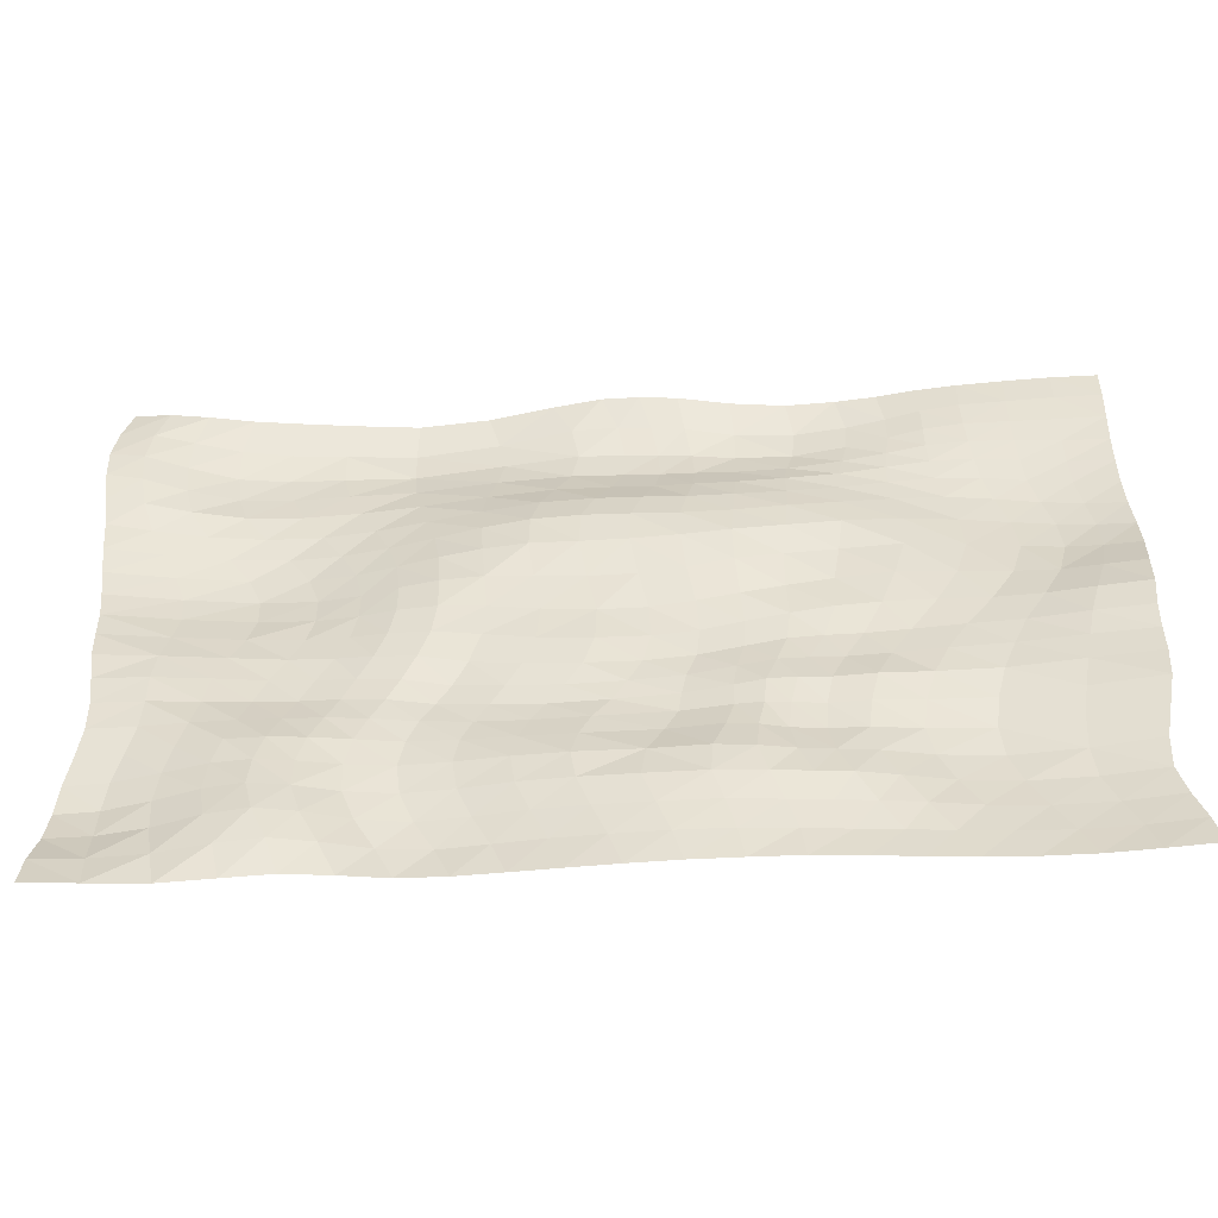
<metadata>
{"format":"obj","ext":"obj","renderer":"f3d","projection":"perspective","resolution":1024,"background":"white","views":[{"elev":-52.5,"azim":3.0,"up":"+Z"}]}
</metadata>
<code>
o Ground_Plane.346
v -37 4.149 4.169
v -1.895 4.03 16.29
v -2.074 4.177 12.67
v 2.018 4.225 13.66
v 6.87 4.14 18.28
v 13.89 4.654 14.83
v 16.81 4.463 19.12
v 31.98 3.377 18.67
v 24.79 4.3 15.21
v 30.98 3.543 15.15
v 37.37 2.789 18.59
v 37.04 3.036 15.15
v -6.571 4.259 11.71
v -7.648 4.037 8.516
v 0.9061 3.82 10.11
v 5.6 4.51 14.25
v 9.35 4.711 14.55
v 7.309 4.421 10.79
v 11.71 4.46 11.1
v 19.19 4.497 15.1
v 23.28 4.309 11.71
v 30.29 3.752 11.83
v 36.96 3.31 11.89
v -14.58 3.962 5.322
v -8.125 4.04 5.866
v -2.919 3.806 9.292
v 2.669 3.528 7.008
v 3.976 4.149 10.55
v 5.863 3.837 7.17
v 17.03 4.335 11.4
v 10.11 3.783 7.377
v 15.42 4.16 7.742
v 36.93 3.281 8.507
v -3.305 3.652 6.351
v -8.488 4.047 3.328
v -3.33 3.679 3.564
v -0.2924 3.41 6.726
v -0.5843 3.547 3.6
v 1.863 3.713 3.573
v 21.87 4.325 8.06
v 29.59 3.809 8.335
v 36.66 3.238 4.841
v -4.209 3.239 0.4125
v 5.163 4.136 3.735
v 9.239 4.052 3.861
v 14.28 4.524 4.107
v 8.801 4.335 0.3738
v 20.89 4.844 4.409
v 28.89 4.099 4.667
v 28.33 4.688 0.9471
v 35.91 3.69 1.119
v -9.766 3.671 0.4076
v -18.27 3.029 -2.944
v -5.526 2.571 -3.208
v -1.269 3.224 0.108
v 1.516 3.733 0.03805
v -1.537 2.629 -3.507
v 4.902 4.187 0.2353
v 13.81 4.94 0.5675
v 9.384 4.125 -3.132
v 20.43 5.399 0.7848
v 35.18 4.277 -2.618
v -11.47 2.968 -3.006
v -5.732 2.472 -6.783
v 2.055 3.208 -3.454
v 3.27 2.988 -6.843
v 6.861 3.363 -6.715
v 5.474 3.647 -3.291
v 10.91 4.126 -6.556
v 14.46 5.112 -2.939
v 20.75 5.639 -2.833
v 16.02 5.078 -6.463
v 21.97 5.523 -6.466
v 28.1 5.169 -2.759
v 28.51 5.331 -6.444
v -11.96 2.665 -6.634
v -10.71 2.969 -10.07
v -0.645 2.681 -6.886
v 4.793 3.563 -10.15
v 18.05 4.941 -10.05
v 34.99 4.634 -6.336
v 35.8 4.497 -9.989
v -16.43 3.408 -9.734
v -4.67 2.912 -10.13
v -9.397 3.234 -13.58
v -3.775 3.241 -13.58
v 0.6003 3.215 -10.18
v 8.729 3.882 -10.08
v 10.69 4.232 -13.58
v 13.03 4.374 -10.02
v 23.75 5.235 -10.1
v 25.58 4.883 -13.72
v 29.8 5.096 -10.1
v -13.68 3.704 -17.04
v -8.404 3.436 -17.14
v 1.649 3.533 -13.57
v -3.117 3.422 -17.13
v 6.341 3.92 -13.59
v 2.098 3.479 -17.12
v 7.277 3.752 -17.17
v 12.08 4.065 -17.21
v 16.83 4.323 -17.25
v 15.18 4.502 -13.62
v 20.13 4.761 -13.68
v 21.81 4.482 -17.28
v 27 4.449 -17.28
v 31.23 4.676 -13.68
v 32.25 4.165 -17.22
v 36.85 4.166 -13.58
v 37.49 3.799 -17.15
v -6.814 4.303 50.19
v -7.463 3.105 54.44
v -1.961 3.927 54.19
v -1.619 5.111 49.84
v 4.018 4.522 54.19
v 9.314 4.49 54.46
v 4.718 5.488 49.92
v 13.74 4.274 54.76
v 10.2 5.144 50.34
v 18.1 4.061 51.32
v 17.77 3.884 55.05
v 22.32 3.586 55.26
v 27.24 3.526 51.71
v 27.35 3.388 55.4
v 32.31 3.399 51.81
v 32.4 3.253 55.5
v 37.48 3.271 55.56
v -9.695 4.996 46.35
v -6.255 5.032 46.14
v 14.42 4.628 50.84
v 14.39 4.744 47.53
v 22.26 3.669 51.62
v 18.16 4.247 48.15
v 27.22 3.828 48.32
v 37.43 3.358 51.89
v 32.18 3.733 48.15
v -5.946 4.699 42.52
v -1.876 4.781 42.49
v -1.613 5.408 45.91
v 3.591 4.96 42.99
v 4.317 5.568 46.07
v 9.995 5.18 46.78
v 22.64 4.315 45.64
v 22.38 3.933 48.42
v 37.3 3.625 48.17
v 32.21 4.211 44.85
v 37.19 4.009 44.52
v -1.905 3.874 39.45
v 3.228 4.252 40.23
v 9.358 4.949 43.87
v 14.05 4.795 44.77
v 8.775 4.671 41.23
v 13.73 4.816 42.23
v 18.32 4.748 42.93
v 18.16 4.471 45.46
v 27.37 4.273 45.34
v -6.197 3.706 39.15
v -2.084 3.2 36.33
v 13.74 4.846 39.57
v 18.61 5.028 40.25
v 22.93 4.747 43
v 27.59 4.8 42.46
v 32.32 4.698 41.71
v 37.19 4.404 41.1
v -6.885 2.849 35.78
v -7.647 2.35 32.28
v -2.341 2.776 32.96
v 3.286 3.804 37.31
v 8.63 4.46 38.48
v 23.32 5.198 40.15
v 24.28 5.54 36.73
v 27.99 5.283 39.41
v 32.54 5.1 38.5
v 37.24 4.705 37.71
v 37.43 4.838 34.21
v -12.57 2.153 32.19
v -12.72 2.255 28.09
v -7.724 2.259 28.41
v 3.13 3.309 34.12
v 8.553 4.059 35.36
v 14.07 4.726 36.43
v 8.443 3.73 31.63
v 14.5 4.408 32.53
v 19.31 5.193 37
v 28.9 5.608 35.95
v 33.19 5.327 35.02
v 37.72 4.762 30.55
v -11.95 3.061 23.36
v -2.603 2.514 29.3
v -2.504 2.912 24.99
v 2.79 3.083 30.45
v 7.879 4.09 27.35
v 20.3 5.144 32.9
v 25.49 5.569 32.65
v 29.94 5.595 32
v 30.24 5.294 27.74
v 33.84 5.273 31.23
v 37.75 4.132 26.57
v -7.218 2.929 23.88
v -6.471 3.667 19.39
v 2.338 3.574 26.31
v 2.325 4.074 21.75
v 14.34 4.222 28.02
v 7.13 4.249 22.78
v 20.54 4.9 28.3
v 25.94 5.295 28.16
v 24.65 4.888 23.62
v 33.18 3.874 22.75
v 33.94 4.794 27.12
v -2.143 3.697 20.38
v -6.189 4.118 15.3
v 2.486 4.075 17.37
v 13.09 4.144 23.38
v 19.19 4.587 23.64
v 11.43 4.282 18.8
v 22.13 4.614 19.22
v 27.09 4.215 19.01
v 29.18 4.663 23.29
v 37.49 3.214 22.42
v -65.97 2.895 55.14
v -62 2.575 54.7
v -63.16 2.424 50.62
v -57.69 2.755 54.13
v -52.87 3.217 53.63
v -47.6 3.605 53.34
v -48.53 4.632 48.8
v -41.86 4.082 53.2
v -35.34 5.627 48.94
v -35.16 4.69 53.27
v -27.7 4.429 53.74
v -20.83 3.586 54.38
v -18.8 4.153 50.55
v -15.6 2.982 54.69
v -11.57 2.893 54.61
v -10.37 4.109 50.43
v -66.96 2.591 51.27
v -67.45 2.424 47.49
v -58.83 3.122 49.79
v -53.82 4.076 49.16
v -59.14 3.494 45.74
v -42.72 4.988 48.7
v -48.45 5.229 44.8
v -42.63 5.322 44.82
v -35.23 5.707 45.15
v -25.82 5.225 45.99
v -26.49 5.143 49.71
v -18.06 4.794 46.62
v -13.19 4.918 46.58
v -13.91 4.038 50.63
v -67.3 2.549 43.79
v -63.65 2.436 46.7
v -53.79 4.816 45.07
v -53.26 4.861 41.28
v -47.68 5.084 41.15
v -41.88 5.01 41.33
v -34.97 5.159 41.73
v -26.46 4.773 42.39
v -18.78 4.673 42.83
v -13.44 4.788 42.83
v -63.39 2.675 42.9
v -58.72 3.763 41.9
v -46.3 4.822 37.57
v -40.36 4.762 37.84
v -27.31 4.088 38.87
v -9.573 4.779 42.65
v -66.86 3.028 40.01
v -62.71 3.204 39.12
v -57.81 3.932 38.23
v -55.81 4.611 34.63
v -52.19 4.61 37.67
v -38.58 4.504 34.24
v -34.28 4.533 38.29
v -33.35 3.966 34.75
v -27.74 3.379 35.32
v -20.35 3.784 39.26
v -21.77 2.86 35.77
v -16.2 2.684 35.85
v -14.53 3.81 39.32
v -10.11 3.826 39.2
v -66.36 3.564 36.22
v -61.51 4.018 35.34
v -59.93 4.631 31.89
v -53.25 5.262 31.39
v -49.79 4.971 34.19
v -44.02 4.92 34.04
v -32.33 3.471 31.16
v -17.56 2.092 32.21
v -11.4 2.708 35.79
v -66.06 3.873 32.47
v -65.69 4.272 28.95
v -58.34 5.213 28.65
v -44.8 5.413 27.45
v -47.1 5.332 30.92
v -41.77 4.787 30.55
v -40.01 4.538 26.91
v -35.83 3.662 26.89
v -36.99 4.09 30.63
v -27.62 2.842 31.76
v -31.64 3.004 27.33
v -27.3 2.592 27.85
v -22.65 2.301 32.14
v -17.75 2.254 27.99
v -50.94 5.777 28.24
v -35.36 3.392 23.07
v -31.39 2.784 23.2
v -26.97 2.711 23.49
v -22.18 2.869 23.48
v -22.73 2.274 28.06
v -16.97 3.037 23.22
v -65.26 4.495 25.53
v -64.86 4.426 22.12
v -56.9 5.369 21.94
v -57.22 5.546 25.34
v -49.55 5.949 24.82
v -43.61 5.31 23.84
v -43.52 5.034 20.38
v -39.19 4.34 23.22
v -39.15 4.207 19.77
v -26.6 3.136 19.2
v -16.01 3.454 18.34
v -64.71 4.159 18.67
v -57.38 4.836 18.48
v -49.34 5.62 21.34
v -50.05 5.096 17.94
v -35.38 3.335 19.41
v -31.32 2.929 19.3
v -21.41 3.318 18.67
v -11.01 3.694 18.68
v -64.51 3.949 15.19
v -58.06 4.288 15
v -45.54 4.714 14.08
v -44.18 4.838 17.15
v -39.77 4.281 16.61
v -36.02 3.559 16.11
v -31.82 3.215 15.72
v -26.97 3.382 15.13
v -28.11 3.89 11.64
v -21.74 3.379 14.31
v -22.99 3.651 10.81
v -16.14 3.436 13.96
v -10.84 3.838 14.41
v -17.3 3.605 10.45
v -11.68 4.016 10.88
v -52.5 4.434 11.35
v -51.37 4.666 14.67
v -41 4.44 13.62
v -42.6 4.681 10.74
v -37.21 3.926 13.09
v -32.98 3.575 12.45
v -38.68 4.328 10.26
v -29.56 4.472 8.855
v -24.53 4.029 8.038
v -13.12 3.899 7.871
v -63.99 4.026 11.67
v -58.36 4.06 11.49
v -58.31 4.144 8.002
v -47.1 4.713 11.04
v -53.04 4.335 7.89
v -43.96 4.696 7.745
v -34.36 4.03 9.565
v -39.91 4.462 7.491
v -31 4.591 6.38
v -18.96 3.882 7.655
v -25.97 4.342 5.708
v -63.55 4.162 8.125
v -53.69 3.872 4.289
v -48.29 4.608 7.798
v -41.16 4.088 4.5
v -35.67 4.252 6.957
v -32.37 4.398 3.761
v -20.66 4.154 5.273
v -22.06 4.02 2.885
v -16.41 3.7 2.708
v -63.48 4.331 4.544
v -58.51 4.241 4.457
v -64 4.787 1.068
v -59.3 4.585 0.9864
v -54.56 3.905 0.9806
v -49.24 3.893 4.42
v -45.11 4.075 4.562
v -50.05 3.34 1.126
v -42.36 3.598 1.21
v -27.33 4.289 3.286
v -17.58 3.39 0.02757
v -64.65 5.281 -2.389
v -60.2 5.097 -2.355
v -46.16 3.36 1.222
v -43.17 3.44 -2.194
v -38.19 4.014 1.149
v -33.43 4.419 0.9493
v -34.04 4.537 -2.193
v -28.44 4.147 0.6156
v -23.14 3.706 0.2743
v -23.7 3.546 -2.616
v -64.92 5.493 -5.95
v -55.41 4.265 -2.236
v -50.88 3.371 -2.146
v -46.94 3.042 -2.179
v -47.14 2.741 -5.7
v -43.19 3.224 -5.722
v -38.89 4.092 -2.194
v -38.75 4.289 -5.652
v -33.63 4.883 -5.605
v -28.97 4.188 -2.373
v -23.23 3.725 -5.918
v -60.59 5.42 -5.822
v -65.13 4.885 -9.733
v -55.84 4.593 -5.625
v -51.23 3.397 -5.578
v -55.51 4.398 -9.406
v -46.23 2.509 -9.348
v -42.09 3.223 -9.265
v -28.46 4.477 -5.736
v -21.8 4.054 -9.329
v -17.76 3.119 -6.263
v -65.58 3.643 -13.66
v -60.54 4.929 -9.633
v -50.6 3.127 -9.302
v -40.19 3.741 -12.76
v -37.44 4.576 -9.09
v -32.2 5.326 -8.993
v -27.02 4.814 -9.124
v -20.13 4.273 -12.9
v -65.7 2.853 -17.47
v -60.44 3.905 -13.59
v -60.15 3.236 -17.41
v -54.79 3.792 -13.43
v -49.28 3.048 -13.2
v -54.05 3.677 -17.31
v -48.38 3.58 -17.1
v -44.63 2.797 -13
v -43.36 3.636 -16.77
v -38.44 4.372 -16.45
v -35.36 5.049 -12.54
v -33.53 5.139 -16.27
v -30.21 5.515 -12.48
v -25.22 4.975 -12.6
v -28.62 5.219 -16.24
v -23.73 4.834 -16.4
v -14.92 3.607 -13.34
v -18.79 4.237 -16.74
f 1 390 389
f 341 13 343
f 211 3 13
f 2 4 3
f 212 16 4
f 5 17 16
f 215 6 17
f 7 20 6
f 216 9 20
f 217 10 9
f 8 12 10
f 343 14 353
f 13 26 14
f 3 15 26
f 4 28 15
f 16 18 28
f 17 19 18
f 6 30 19
f 20 21 30
f 9 22 21
f 10 23 22
f 353 25 24
f 14 34 25
f 26 37 34
f 15 27 37
f 28 29 27
f 18 31 29
f 19 32 31
f 30 40 32
f 21 41 40
f 22 33 41
f 24 35 373
f 25 36 35
f 34 38 36
f 37 39 38
f 27 44 39
f 29 45 44
f 31 46 45
f 32 48 46
f 40 49 48
f 41 42 49
f 373 52 384
f 35 43 52
f 36 55 43
f 38 56 55
f 39 58 56
f 44 47 58
f 45 59 47
f 46 61 59
f 48 50 61
f 49 51 50
f 384 63 53
f 52 54 63
f 43 57 54
f 55 65 57
f 56 68 65
f 47 68 58
f 59 60 47
f 61 70 59
f 61 74 71
f 50 62 74
f 63 415 53
f 63 64 76
f 57 64 54
f 65 78 57
f 68 66 65
f 60 67 68
f 70 69 60
f 71 72 70
f 74 73 71
f 74 81 75
f 76 83 415
f 64 77 76
f 78 84 64
f 66 87 78
f 67 79 66
f 69 88 67
f 72 90 69
f 73 80 72
f 75 91 73
f 81 93 75
f 77 440 83
f 84 85 77
f 87 86 84
f 79 96 87
f 88 98 79
f 90 89 88
f 80 103 90
f 91 104 80
f 93 92 91
f 82 107 93
f 85 94 440
f 86 95 85
f 96 97 86
f 98 99 96
f 89 100 98
f 103 101 89
f 104 102 103
f 92 105 104
f 107 106 92
f 109 108 107
f 112 235 234
f 113 111 112
f 115 114 113
f 116 117 115
f 116 130 119
f 118 120 130
f 121 132 120
f 122 123 132
f 124 125 123
f 126 135 125
f 111 128 235
f 114 129 111
f 114 141 139
f 117 142 141
f 119 131 142
f 130 133 131
f 120 144 133
f 123 144 132
f 123 136 134
f 125 145 136
f 129 265 128
f 139 137 129
f 139 140 138
f 141 150 140
f 142 151 150
f 131 155 151
f 133 143 155
f 134 143 144
f 136 156 134
f 145 146 136
f 265 157 279
f 137 148 157
f 138 149 148
f 140 152 149
f 150 153 152
f 151 154 153
f 143 154 155
f 156 161 143
f 146 162 156
f 147 163 146
f 279 165 288
f 157 158 165
f 148 168 158
f 149 169 168
f 152 159 169
f 153 160 159
f 161 160 154
f 162 170 161
f 163 172 162
f 164 173 163
f 288 166 176
f 165 167 166
f 158 179 167
f 168 180 179
f 169 181 180
f 159 184 181
f 170 184 160
f 172 171 170
f 173 185 172
f 174 186 173
f 176 178 177
f 166 189 178
f 167 191 189
f 179 182 191
f 180 183 182
f 181 193 183
f 171 193 184
f 185 194 171
f 186 195 185
f 175 197 186
f 177 199 188
f 178 190 199
f 189 201 190
f 191 192 201
f 182 203 192
f 183 205 203
f 194 205 193
f 195 206 194
f 197 196 195
f 187 209 197
f 188 200 328
f 199 210 200
f 190 202 210
f 201 204 202
f 192 213 204
f 203 214 213
f 205 207 214
f 206 218 207
f 209 218 196
f 198 208 209
f 328 211 341
f 200 2 211
f 210 212 2
f 202 5 212
f 204 215 5
f 213 7 215
f 214 216 7
f 207 217 216
f 218 8 217
f 208 11 8
f 221 236 220
f 223 222 221
f 224 238 223
f 224 226 239
f 225 241 226
f 227 228 241
f 229 246 228
f 231 246 230
f 233 232 231
f 234 249 233
f 222 237 236
f 238 251 222
f 239 240 238
f 226 252 239
f 241 242 226
f 241 244 243
f 228 245 244
f 246 247 245
f 249 247 232
f 235 248 249
f 251 250 237
f 240 260 251
f 252 261 240
f 242 253 252
f 243 254 242
f 244 255 243
f 244 257 256
f 245 258 257
f 247 259 258
f 128 259 248
f 260 266 250
f 261 267 260
f 253 268 261
f 254 270 253
f 255 262 254
f 256 263 255
f 256 264 272
f 257 275 264
f 258 278 275
f 259 279 278
f 267 280 266
f 268 281 267
f 270 269 268
f 262 284 270
f 263 285 262
f 272 271 263
f 272 274 273
f 264 276 274
f 275 277 276
f 278 288 277
f 281 289 280
f 269 282 281
f 284 283 269
f 285 293 284
f 271 294 285
f 273 297 271
f 273 298 286
f 274 301 298
f 276 287 301
f 277 176 287
f 282 290 289
f 283 291 282
f 293 303 283
f 294 292 293
f 297 295 294
f 286 296 297
f 286 300 299
f 298 308 300
f 301 302 308
f 287 177 302
f 291 310 290
f 303 313 291
f 292 314 303
f 295 315 292
f 296 317 295
f 296 305 304
f 299 306 305
f 308 306 300
f 302 307 308
f 177 309 302
f 313 311 310
f 314 312 313
f 315 323 314
f 317 316 315
f 304 318 317
f 304 326 325
f 306 326 305
f 307 319 306
f 309 327 307
f 188 320 309
f 311 322 321
f 312 324 322
f 316 324 323
f 318 332 316
f 318 334 333
f 325 335 334
f 319 335 326
f 327 336 319
f 320 338 327
f 320 341 340
f 321 330 329
f 322 345 330
f 324 331 345
f 332 346 331
f 333 348 346
f 334 349 348
f 335 337 349
f 336 339 337
f 338 342 339
f 340 343 342
f 330 354 329
f 330 344 355
f 345 357 344
f 331 347 357
f 346 350 347
f 348 360 350
f 349 351 360
f 337 352 351
f 339 363 352
f 342 353 363
f 355 365 354
f 355 358 356
f 344 367 358
f 357 359 367
f 347 361 359
f 350 369 361
f 360 362 369
f 351 364 362
f 352 371 364
f 363 24 371
f 356 374 365
f 356 366 375
f 358 379 366
f 367 380 379
f 359 368 380
f 361 1 368
f 369 370 1
f 362 383 370
f 364 372 383
f 371 373 372
f 374 377 376
f 375 378 377
f 366 381 378
f 379 387 381
f 380 382 387
f 368 389 382
f 370 392 390
f 383 393 392
f 372 384 393
f 376 386 385
f 377 396 386
f 378 397 396
f 381 398 397
f 387 388 398
f 382 401 388
f 389 391 401
f 390 404 391
f 392 394 404
f 393 53 394
f 385 406 395
f 386 408 406
f 396 409 408
f 397 399 409
f 398 400 399
f 401 400 388
f 391 402 401
f 404 403 391
f 394 413 404
f 53 405 394
f 395 417 407
f 408 417 406
f 409 410 408
f 399 418 409
f 400 411 399
f 402 412 400
f 403 420 402
f 413 421 403
f 405 422 413
f 415 414 405
f 407 425 416
f 410 425 417
f 418 427 410
f 411 428 418
f 412 431 411
f 420 419 412
f 421 434 420
f 422 436 421
f 414 437 422
f 83 423 414
f 416 426 424
f 427 426 425
f 428 429 427
f 431 430 428
f 419 432 431
f 434 433 419
f 436 435 434
f 437 438 436
f 423 439 437
f 440 441 423
f 1 370 390
f 341 211 13
f 211 2 3
f 2 212 4
f 212 5 16
f 5 215 17
f 215 7 6
f 7 216 20
f 216 217 9
f 217 8 10
f 8 11 12
f 343 13 14
f 13 3 26
f 3 4 15
f 4 16 28
f 16 17 18
f 17 6 19
f 6 20 30
f 20 9 21
f 9 10 22
f 10 12 23
f 353 14 25
f 14 26 34
f 26 15 37
f 15 28 27
f 28 18 29
f 18 19 31
f 19 30 32
f 30 21 40
f 21 22 41
f 22 23 33
f 24 25 35
f 25 34 36
f 34 37 38
f 37 27 39
f 27 29 44
f 29 31 45
f 31 32 46
f 32 40 48
f 40 41 49
f 41 33 42
f 373 35 52
f 35 36 43
f 36 38 55
f 38 39 56
f 39 44 58
f 44 45 47
f 45 46 59
f 46 48 61
f 48 49 50
f 49 42 51
f 384 52 63
f 52 43 54
f 43 55 57
f 55 56 65
f 56 58 68
f 47 60 68
f 59 70 60
f 61 71 70
f 61 50 74
f 50 51 62
f 63 76 415
f 63 54 64
f 57 78 64
f 65 66 78
f 68 67 66
f 60 69 67
f 70 72 69
f 71 73 72
f 74 75 73
f 74 62 81
f 76 77 83
f 64 84 77
f 78 87 84
f 66 79 87
f 67 88 79
f 69 90 88
f 72 80 90
f 73 91 80
f 75 93 91
f 81 82 93
f 77 85 440
f 84 86 85
f 87 96 86
f 79 98 96
f 88 89 98
f 90 103 89
f 80 104 103
f 91 92 104
f 93 107 92
f 82 109 107
f 85 95 94
f 86 97 95
f 96 99 97
f 98 100 99
f 89 101 100
f 103 102 101
f 104 105 102
f 92 106 105
f 107 108 106
f 109 110 108
f 112 111 235
f 113 114 111
f 115 117 114
f 116 119 117
f 116 118 130
f 118 121 120
f 121 122 132
f 122 124 123
f 124 126 125
f 126 127 135
f 111 129 128
f 114 139 129
f 114 117 141
f 117 119 142
f 119 130 131
f 130 120 133
f 120 132 144
f 123 134 144
f 123 125 136
f 125 135 145
f 129 137 265
f 139 138 137
f 139 141 140
f 141 142 150
f 142 131 151
f 131 133 155
f 133 144 143
f 134 156 143
f 136 146 156
f 145 147 146
f 265 137 157
f 137 138 148
f 138 140 149
f 140 150 152
f 150 151 153
f 151 155 154
f 143 161 154
f 156 162 161
f 146 163 162
f 147 164 163
f 279 157 165
f 157 148 158
f 148 149 168
f 149 152 169
f 152 153 159
f 153 154 160
f 161 170 160
f 162 172 170
f 163 173 172
f 164 174 173
f 288 165 166
f 165 158 167
f 158 168 179
f 168 169 180
f 169 159 181
f 159 160 184
f 170 171 184
f 172 185 171
f 173 186 185
f 174 175 186
f 176 166 178
f 166 167 189
f 167 179 191
f 179 180 182
f 180 181 183
f 181 184 193
f 171 194 193
f 185 195 194
f 186 197 195
f 175 187 197
f 177 178 199
f 178 189 190
f 189 191 201
f 191 182 192
f 182 183 203
f 183 193 205
f 194 206 205
f 195 196 206
f 197 209 196
f 187 198 209
f 188 199 200
f 199 190 210
f 190 201 202
f 201 192 204
f 192 203 213
f 203 205 214
f 205 206 207
f 206 196 218
f 209 208 218
f 198 219 208
f 328 200 211
f 200 210 2
f 210 202 212
f 202 204 5
f 204 213 215
f 213 214 7
f 214 207 216
f 207 218 217
f 218 208 8
f 208 219 11
f 221 222 236
f 223 238 222
f 224 239 238
f 224 225 226
f 225 227 241
f 227 229 228
f 229 230 246
f 231 232 246
f 233 249 232
f 234 235 249
f 222 251 237
f 238 240 251
f 239 252 240
f 226 242 252
f 241 243 242
f 241 228 244
f 228 246 245
f 246 232 247
f 249 248 247
f 235 128 248
f 251 260 250
f 240 261 260
f 252 253 261
f 242 254 253
f 243 255 254
f 244 256 255
f 244 245 257
f 245 247 258
f 247 248 259
f 128 265 259
f 260 267 266
f 261 268 267
f 253 270 268
f 254 262 270
f 255 263 262
f 256 272 263
f 256 257 264
f 257 258 275
f 258 259 278
f 259 265 279
f 267 281 280
f 268 269 281
f 270 284 269
f 262 285 284
f 263 271 285
f 272 273 271
f 272 264 274
f 264 275 276
f 275 278 277
f 278 279 288
f 281 282 289
f 269 283 282
f 284 293 283
f 285 294 293
f 271 297 294
f 273 286 297
f 273 274 298
f 274 276 301
f 276 277 287
f 277 288 176
f 282 291 290
f 283 303 291
f 293 292 303
f 294 295 292
f 297 296 295
f 286 299 296
f 286 298 300
f 298 301 308
f 301 287 302
f 287 176 177
f 291 313 310
f 303 314 313
f 292 315 314
f 295 317 315
f 296 304 317
f 296 299 305
f 299 300 306
f 308 307 306
f 302 309 307
f 177 188 309
f 313 312 311
f 314 323 312
f 315 316 323
f 317 318 316
f 304 325 318
f 304 305 326
f 306 319 326
f 307 327 319
f 309 320 327
f 188 328 320
f 311 312 322
f 312 323 324
f 316 332 324
f 318 333 332
f 318 325 334
f 325 326 335
f 319 336 335
f 327 338 336
f 320 340 338
f 320 328 341
f 321 322 330
f 322 324 345
f 324 332 331
f 332 333 346
f 333 334 348
f 334 335 349
f 335 336 337
f 336 338 339
f 338 340 342
f 340 341 343
f 330 355 354
f 330 345 344
f 345 331 357
f 331 346 347
f 346 348 350
f 348 349 360
f 349 337 351
f 337 339 352
f 339 342 363
f 342 343 353
f 355 356 365
f 355 344 358
f 344 357 367
f 357 347 359
f 347 350 361
f 350 360 369
f 360 351 362
f 351 352 364
f 352 363 371
f 363 353 24
f 356 375 374
f 356 358 366
f 358 367 379
f 367 359 380
f 359 361 368
f 361 369 1
f 369 362 370
f 362 364 383
f 364 371 372
f 371 24 373
f 374 375 377
f 375 366 378
f 366 379 381
f 379 380 387
f 380 368 382
f 368 1 389
f 370 383 392
f 383 372 393
f 372 373 384
f 376 377 386
f 377 378 396
f 378 381 397
f 381 387 398
f 387 382 388
f 382 389 401
f 389 390 391
f 390 392 404
f 392 393 394
f 393 384 53
f 385 386 406
f 386 396 408
f 396 397 409
f 397 398 399
f 398 388 400
f 401 402 400
f 391 403 402
f 404 413 403
f 394 405 413
f 53 415 405
f 395 406 417
f 408 410 417
f 409 418 410
f 399 411 418
f 400 412 411
f 402 420 412
f 403 421 420
f 413 422 421
f 405 414 422
f 415 83 414
f 407 417 425
f 410 427 425
f 418 428 427
f 411 431 428
f 412 419 431
f 420 434 419
f 421 436 434
f 422 437 436
f 414 423 437
f 83 440 423
f 416 425 426
f 427 429 426
f 428 430 429
f 431 432 430
f 419 433 432
f 434 435 433
f 436 438 435
f 437 439 438
f 423 441 439
f 440 94 441

</code>
